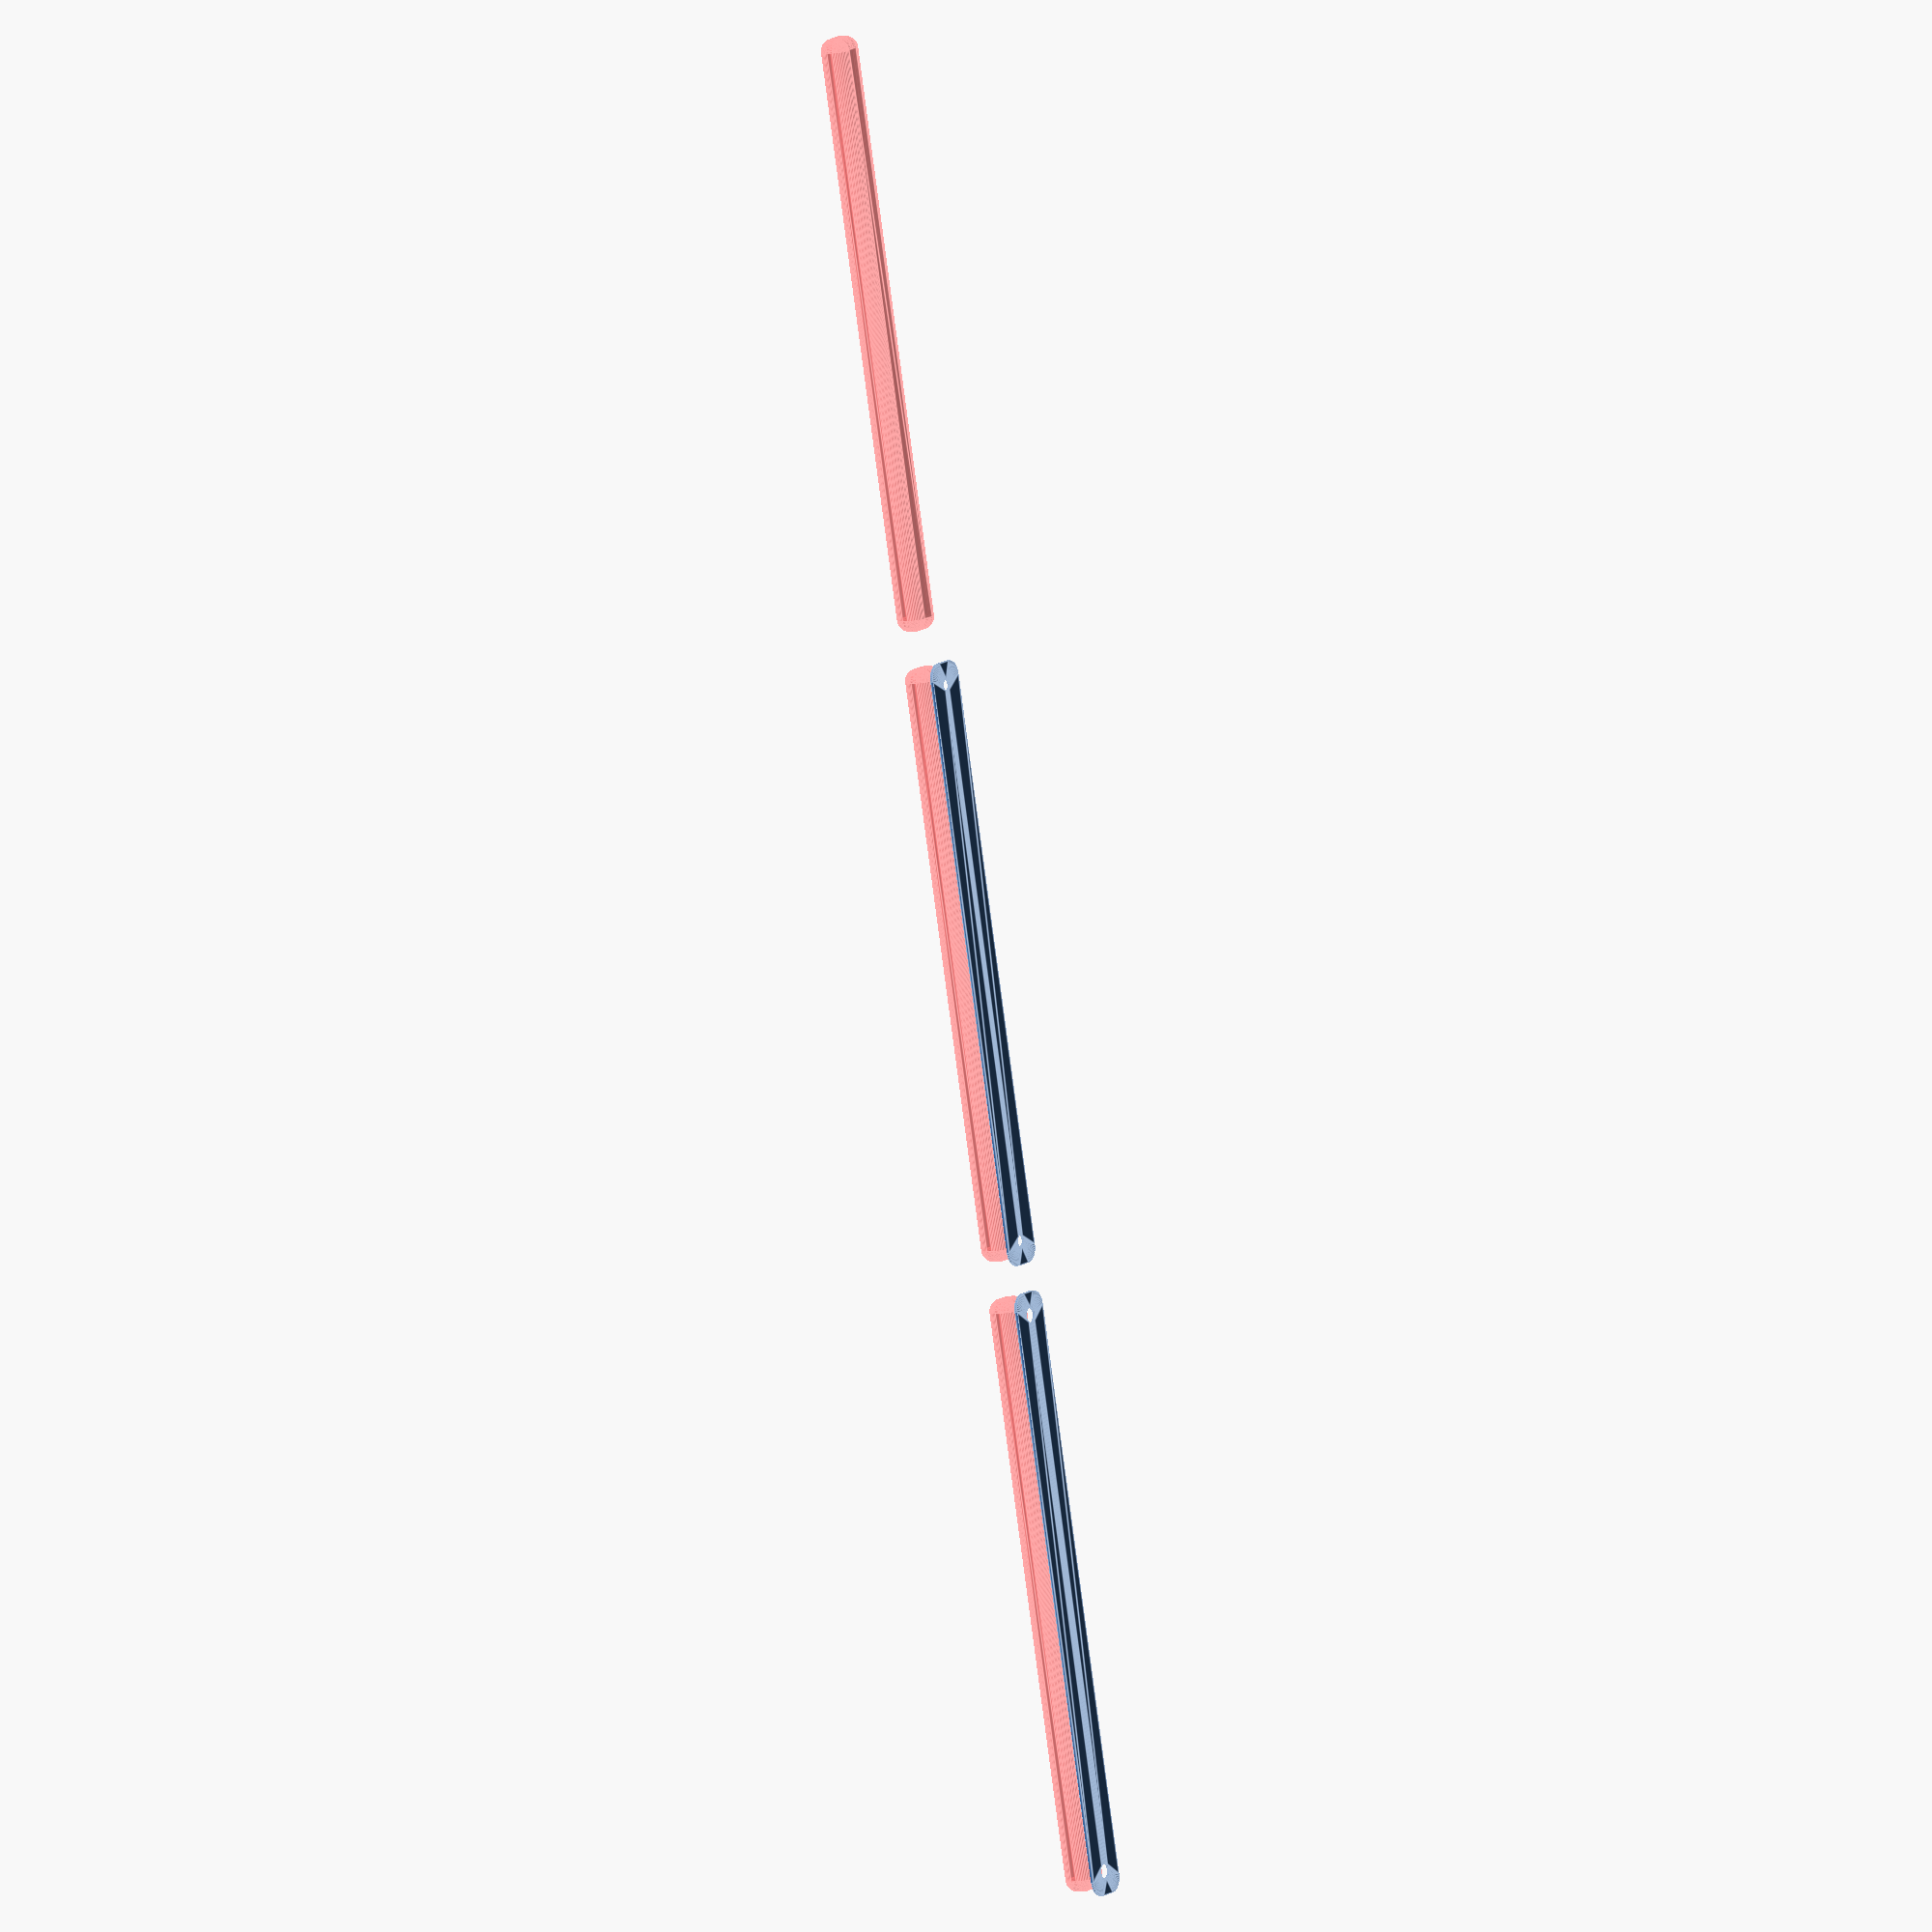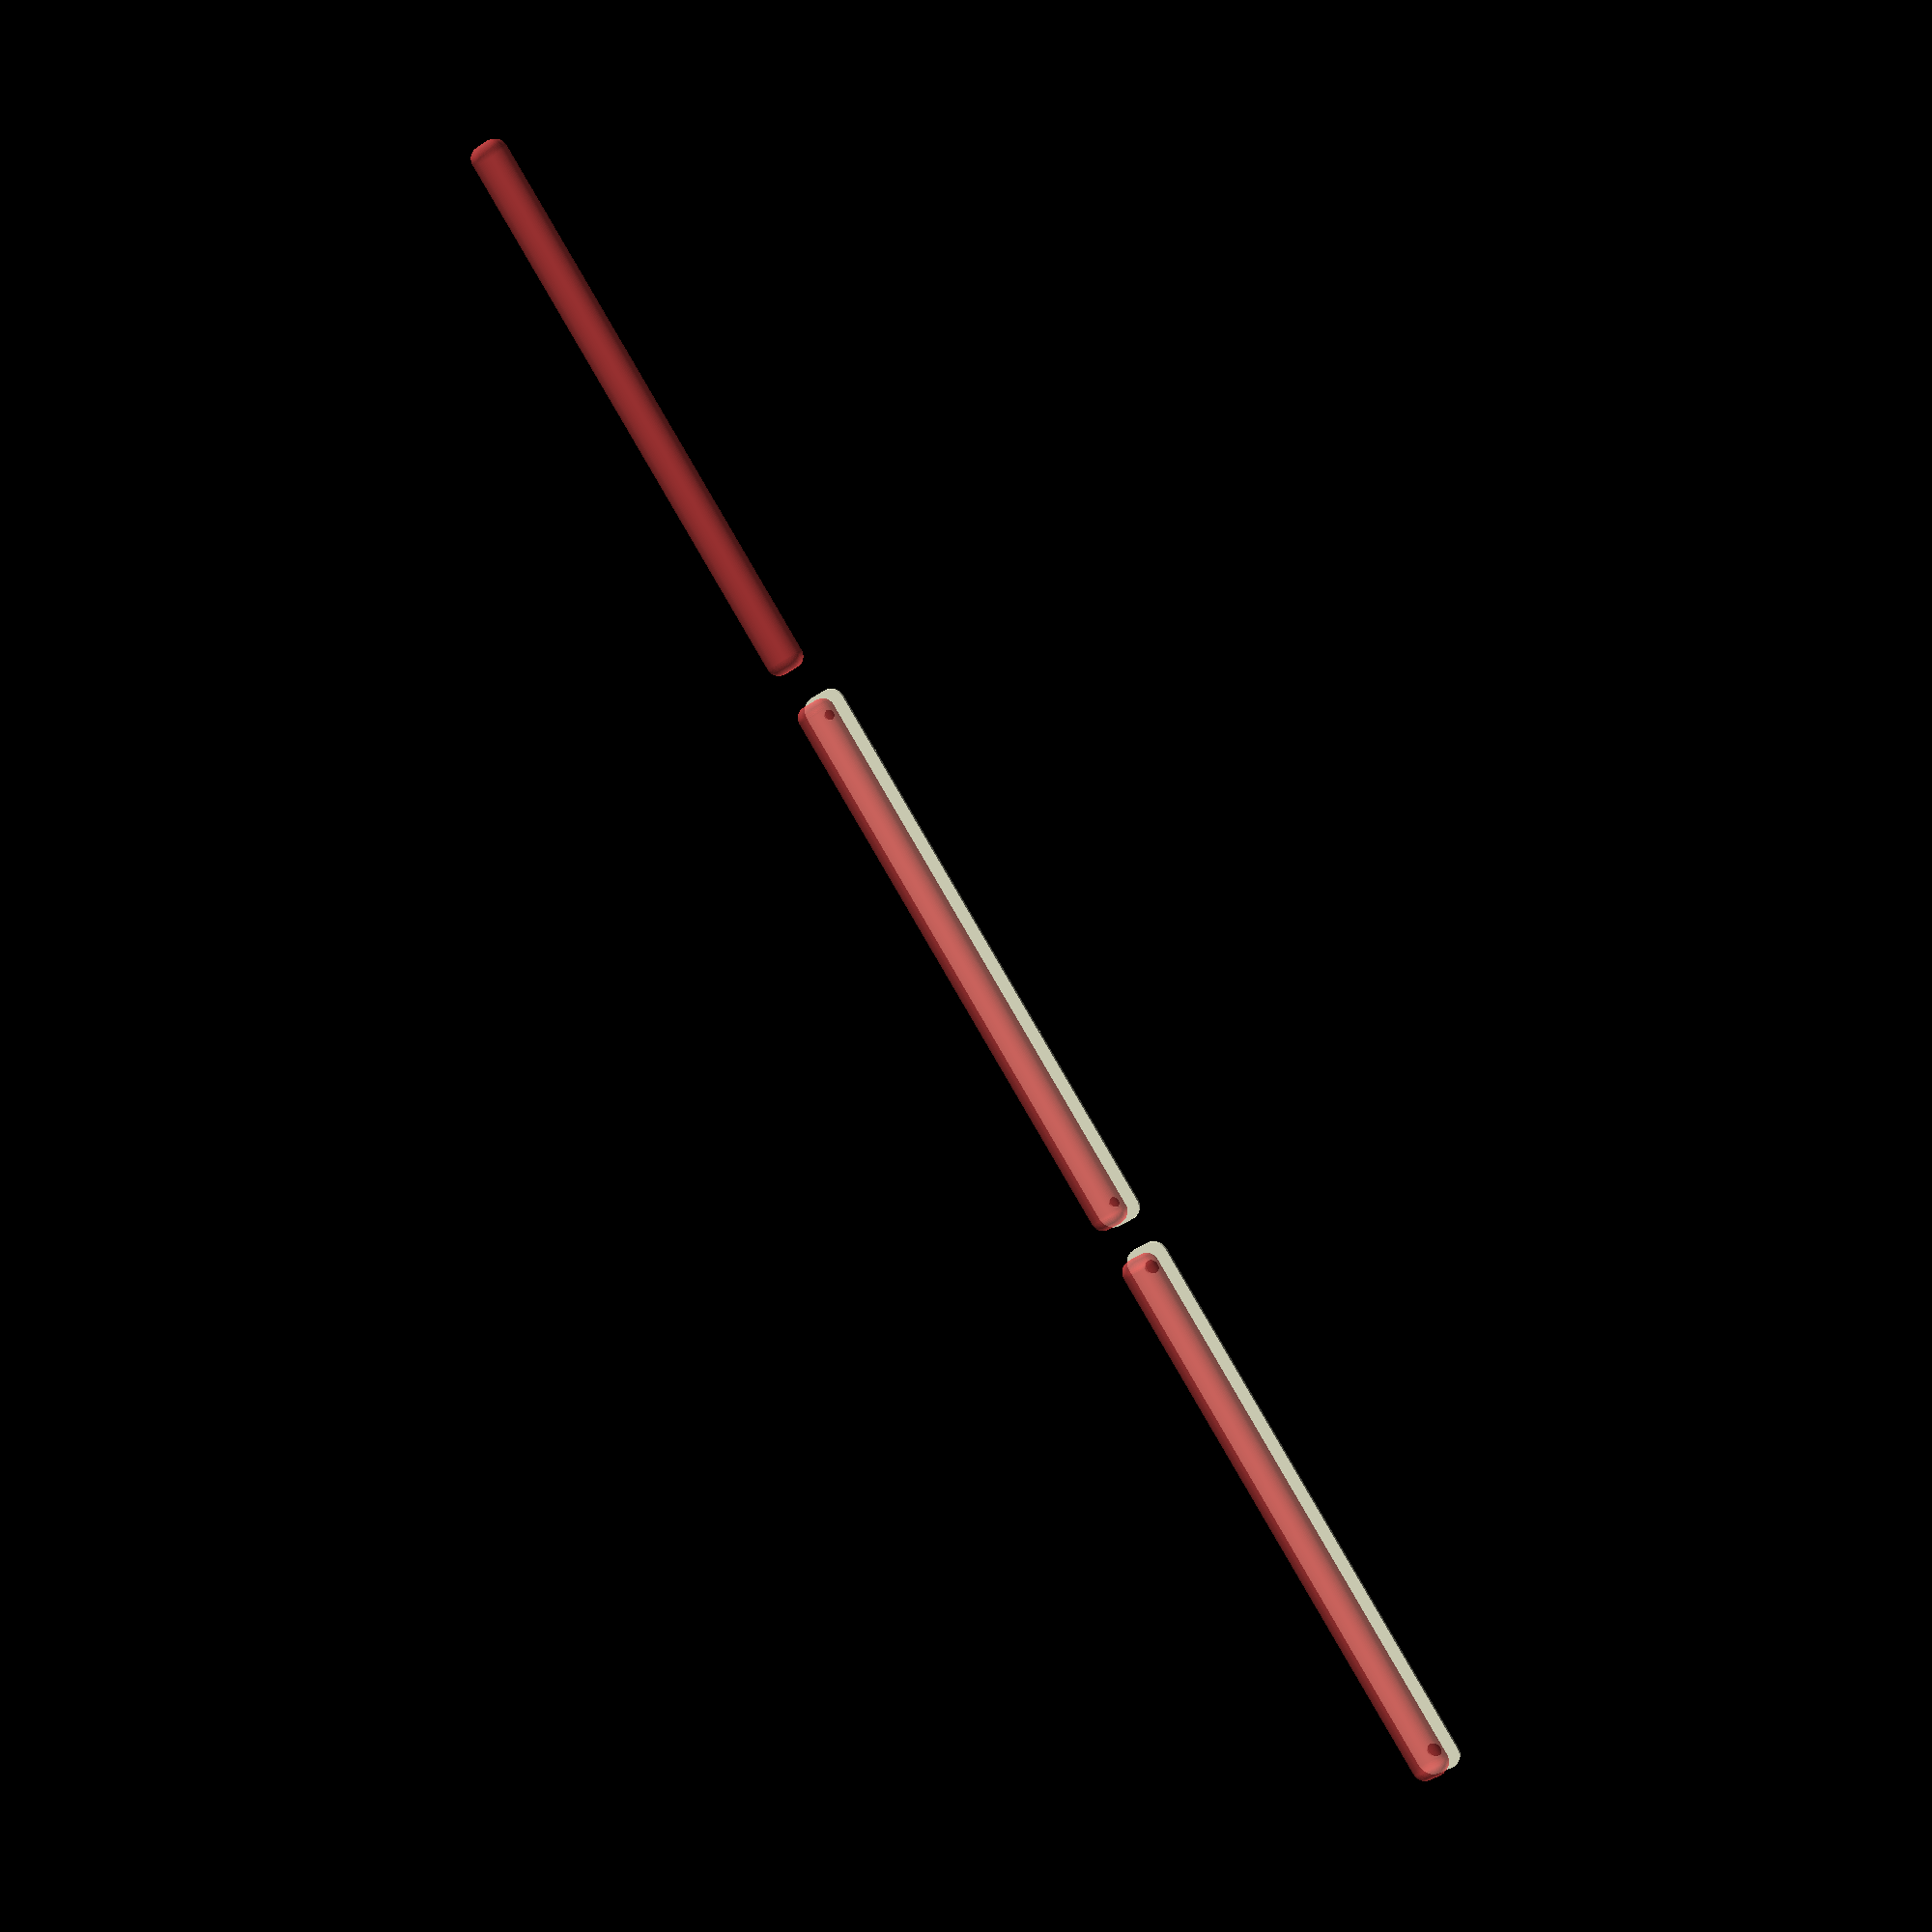
<openscad>
$fn = 50;


union() {
	translate(v = [0, 0, 0]) {
		projection() {
			intersection() {
				translate(v = [-500, -500, -3.0000000000]) {
					cube(size = [1000, 1000, 0.1000000000]);
				}
				difference() {
					union() {
						hull() {
							translate(v = [-2.5000000000, 92.5000000000, 0]) {
								cylinder(h = 9, r = 5);
							}
							translate(v = [2.5000000000, 92.5000000000, 0]) {
								cylinder(h = 9, r = 5);
							}
							translate(v = [-2.5000000000, -92.5000000000, 0]) {
								cylinder(h = 9, r = 5);
							}
							translate(v = [2.5000000000, -92.5000000000, 0]) {
								cylinder(h = 9, r = 5);
							}
						}
					}
					union() {
						translate(v = [0.0000000000, -90.0000000000, 2]) {
							rotate(a = [0, 0, 0]) {
								difference() {
									union() {
										translate(v = [0, 0, -1.7000000000]) {
											cylinder(h = 1.7000000000, r1 = 1.5000000000, r2 = 2.4000000000);
										}
										cylinder(h = 250, r = 2.4000000000);
										translate(v = [0, 0, -6.0000000000]) {
											cylinder(h = 6, r = 1.5000000000);
										}
										translate(v = [0, 0, -6.0000000000]) {
											cylinder(h = 6, r = 1.8000000000);
										}
										translate(v = [0, 0, -6.0000000000]) {
											cylinder(h = 6, r = 1.5000000000);
										}
									}
									union();
								}
							}
						}
						translate(v = [0.0000000000, -90.0000000000, 2]) {
							rotate(a = [0, 0, 0]) {
								difference() {
									union() {
										translate(v = [0, 0, -1.7000000000]) {
											cylinder(h = 1.7000000000, r1 = 1.5000000000, r2 = 2.4000000000);
										}
										cylinder(h = 250, r = 2.4000000000);
										translate(v = [0, 0, -6.0000000000]) {
											cylinder(h = 6, r = 1.5000000000);
										}
										translate(v = [0, 0, -6.0000000000]) {
											cylinder(h = 6, r = 1.8000000000);
										}
										translate(v = [0, 0, -6.0000000000]) {
											cylinder(h = 6, r = 1.5000000000);
										}
									}
									union();
								}
							}
						}
						translate(v = [0.0000000000, 90.0000000000, 2]) {
							rotate(a = [0, 0, 0]) {
								difference() {
									union() {
										translate(v = [0, 0, -1.7000000000]) {
											cylinder(h = 1.7000000000, r1 = 1.5000000000, r2 = 2.4000000000);
										}
										cylinder(h = 250, r = 2.4000000000);
										translate(v = [0, 0, -6.0000000000]) {
											cylinder(h = 6, r = 1.5000000000);
										}
										translate(v = [0, 0, -6.0000000000]) {
											cylinder(h = 6, r = 1.8000000000);
										}
										translate(v = [0, 0, -6.0000000000]) {
											cylinder(h = 6, r = 1.5000000000);
										}
									}
									union();
								}
							}
						}
						translate(v = [0.0000000000, 90.0000000000, 2]) {
							rotate(a = [0, 0, 0]) {
								difference() {
									union() {
										translate(v = [0, 0, -1.7000000000]) {
											cylinder(h = 1.7000000000, r1 = 1.5000000000, r2 = 2.4000000000);
										}
										cylinder(h = 250, r = 2.4000000000);
										translate(v = [0, 0, -6.0000000000]) {
											cylinder(h = 6, r = 1.5000000000);
										}
										translate(v = [0, 0, -6.0000000000]) {
											cylinder(h = 6, r = 1.8000000000);
										}
										translate(v = [0, 0, -6.0000000000]) {
											cylinder(h = 6, r = 1.5000000000);
										}
									}
									union();
								}
							}
						}
						translate(v = [0, 0, 3]) {
							#hull() {
								union() {
									translate(v = [-2.0000000000, 92.0000000000, 4]) {
										cylinder(h = 2, r = 4);
									}
									translate(v = [-2.0000000000, 92.0000000000, 4]) {
										sphere(r = 4);
									}
									translate(v = [-2.0000000000, 92.0000000000, 6]) {
										sphere(r = 4);
									}
								}
								union() {
									translate(v = [2.0000000000, 92.0000000000, 4]) {
										cylinder(h = 2, r = 4);
									}
									translate(v = [2.0000000000, 92.0000000000, 4]) {
										sphere(r = 4);
									}
									translate(v = [2.0000000000, 92.0000000000, 6]) {
										sphere(r = 4);
									}
								}
								union() {
									translate(v = [-2.0000000000, -92.0000000000, 4]) {
										cylinder(h = 2, r = 4);
									}
									translate(v = [-2.0000000000, -92.0000000000, 4]) {
										sphere(r = 4);
									}
									translate(v = [-2.0000000000, -92.0000000000, 6]) {
										sphere(r = 4);
									}
								}
								union() {
									translate(v = [2.0000000000, -92.0000000000, 4]) {
										cylinder(h = 2, r = 4);
									}
									translate(v = [2.0000000000, -92.0000000000, 4]) {
										sphere(r = 4);
									}
									translate(v = [2.0000000000, -92.0000000000, 6]) {
										sphere(r = 4);
									}
								}
							}
						}
					}
				}
			}
		}
	}
	translate(v = [0, 204, 0]) {
		projection() {
			intersection() {
				translate(v = [-500, -500, 0.0000000000]) {
					cube(size = [1000, 1000, 0.1000000000]);
				}
				difference() {
					union() {
						hull() {
							translate(v = [-2.5000000000, 92.5000000000, 0]) {
								cylinder(h = 9, r = 5);
							}
							translate(v = [2.5000000000, 92.5000000000, 0]) {
								cylinder(h = 9, r = 5);
							}
							translate(v = [-2.5000000000, -92.5000000000, 0]) {
								cylinder(h = 9, r = 5);
							}
							translate(v = [2.5000000000, -92.5000000000, 0]) {
								cylinder(h = 9, r = 5);
							}
						}
					}
					union() {
						translate(v = [0.0000000000, -90.0000000000, 2]) {
							rotate(a = [0, 0, 0]) {
								difference() {
									union() {
										translate(v = [0, 0, -1.7000000000]) {
											cylinder(h = 1.7000000000, r1 = 1.5000000000, r2 = 2.4000000000);
										}
										cylinder(h = 250, r = 2.4000000000);
										translate(v = [0, 0, -6.0000000000]) {
											cylinder(h = 6, r = 1.5000000000);
										}
										translate(v = [0, 0, -6.0000000000]) {
											cylinder(h = 6, r = 1.8000000000);
										}
										translate(v = [0, 0, -6.0000000000]) {
											cylinder(h = 6, r = 1.5000000000);
										}
									}
									union();
								}
							}
						}
						translate(v = [0.0000000000, -90.0000000000, 2]) {
							rotate(a = [0, 0, 0]) {
								difference() {
									union() {
										translate(v = [0, 0, -1.7000000000]) {
											cylinder(h = 1.7000000000, r1 = 1.5000000000, r2 = 2.4000000000);
										}
										cylinder(h = 250, r = 2.4000000000);
										translate(v = [0, 0, -6.0000000000]) {
											cylinder(h = 6, r = 1.5000000000);
										}
										translate(v = [0, 0, -6.0000000000]) {
											cylinder(h = 6, r = 1.8000000000);
										}
										translate(v = [0, 0, -6.0000000000]) {
											cylinder(h = 6, r = 1.5000000000);
										}
									}
									union();
								}
							}
						}
						translate(v = [0.0000000000, 90.0000000000, 2]) {
							rotate(a = [0, 0, 0]) {
								difference() {
									union() {
										translate(v = [0, 0, -1.7000000000]) {
											cylinder(h = 1.7000000000, r1 = 1.5000000000, r2 = 2.4000000000);
										}
										cylinder(h = 250, r = 2.4000000000);
										translate(v = [0, 0, -6.0000000000]) {
											cylinder(h = 6, r = 1.5000000000);
										}
										translate(v = [0, 0, -6.0000000000]) {
											cylinder(h = 6, r = 1.8000000000);
										}
										translate(v = [0, 0, -6.0000000000]) {
											cylinder(h = 6, r = 1.5000000000);
										}
									}
									union();
								}
							}
						}
						translate(v = [0.0000000000, 90.0000000000, 2]) {
							rotate(a = [0, 0, 0]) {
								difference() {
									union() {
										translate(v = [0, 0, -1.7000000000]) {
											cylinder(h = 1.7000000000, r1 = 1.5000000000, r2 = 2.4000000000);
										}
										cylinder(h = 250, r = 2.4000000000);
										translate(v = [0, 0, -6.0000000000]) {
											cylinder(h = 6, r = 1.5000000000);
										}
										translate(v = [0, 0, -6.0000000000]) {
											cylinder(h = 6, r = 1.8000000000);
										}
										translate(v = [0, 0, -6.0000000000]) {
											cylinder(h = 6, r = 1.5000000000);
										}
									}
									union();
								}
							}
						}
						translate(v = [0, 0, 3]) {
							#hull() {
								union() {
									translate(v = [-2.0000000000, 92.0000000000, 4]) {
										cylinder(h = 2, r = 4);
									}
									translate(v = [-2.0000000000, 92.0000000000, 4]) {
										sphere(r = 4);
									}
									translate(v = [-2.0000000000, 92.0000000000, 6]) {
										sphere(r = 4);
									}
								}
								union() {
									translate(v = [2.0000000000, 92.0000000000, 4]) {
										cylinder(h = 2, r = 4);
									}
									translate(v = [2.0000000000, 92.0000000000, 4]) {
										sphere(r = 4);
									}
									translate(v = [2.0000000000, 92.0000000000, 6]) {
										sphere(r = 4);
									}
								}
								union() {
									translate(v = [-2.0000000000, -92.0000000000, 4]) {
										cylinder(h = 2, r = 4);
									}
									translate(v = [-2.0000000000, -92.0000000000, 4]) {
										sphere(r = 4);
									}
									translate(v = [-2.0000000000, -92.0000000000, 6]) {
										sphere(r = 4);
									}
								}
								union() {
									translate(v = [2.0000000000, -92.0000000000, 4]) {
										cylinder(h = 2, r = 4);
									}
									translate(v = [2.0000000000, -92.0000000000, 4]) {
										sphere(r = 4);
									}
									translate(v = [2.0000000000, -92.0000000000, 6]) {
										sphere(r = 4);
									}
								}
							}
						}
					}
				}
			}
		}
	}
	translate(v = [0, 408, 0]) {
		projection() {
			intersection() {
				translate(v = [-500, -500, 3.0000000000]) {
					cube(size = [1000, 1000, 0.1000000000]);
				}
				difference() {
					union() {
						hull() {
							translate(v = [-2.5000000000, 92.5000000000, 0]) {
								cylinder(h = 9, r = 5);
							}
							translate(v = [2.5000000000, 92.5000000000, 0]) {
								cylinder(h = 9, r = 5);
							}
							translate(v = [-2.5000000000, -92.5000000000, 0]) {
								cylinder(h = 9, r = 5);
							}
							translate(v = [2.5000000000, -92.5000000000, 0]) {
								cylinder(h = 9, r = 5);
							}
						}
					}
					union() {
						translate(v = [0.0000000000, -90.0000000000, 2]) {
							rotate(a = [0, 0, 0]) {
								difference() {
									union() {
										translate(v = [0, 0, -1.7000000000]) {
											cylinder(h = 1.7000000000, r1 = 1.5000000000, r2 = 2.4000000000);
										}
										cylinder(h = 250, r = 2.4000000000);
										translate(v = [0, 0, -6.0000000000]) {
											cylinder(h = 6, r = 1.5000000000);
										}
										translate(v = [0, 0, -6.0000000000]) {
											cylinder(h = 6, r = 1.8000000000);
										}
										translate(v = [0, 0, -6.0000000000]) {
											cylinder(h = 6, r = 1.5000000000);
										}
									}
									union();
								}
							}
						}
						translate(v = [0.0000000000, -90.0000000000, 2]) {
							rotate(a = [0, 0, 0]) {
								difference() {
									union() {
										translate(v = [0, 0, -1.7000000000]) {
											cylinder(h = 1.7000000000, r1 = 1.5000000000, r2 = 2.4000000000);
										}
										cylinder(h = 250, r = 2.4000000000);
										translate(v = [0, 0, -6.0000000000]) {
											cylinder(h = 6, r = 1.5000000000);
										}
										translate(v = [0, 0, -6.0000000000]) {
											cylinder(h = 6, r = 1.8000000000);
										}
										translate(v = [0, 0, -6.0000000000]) {
											cylinder(h = 6, r = 1.5000000000);
										}
									}
									union();
								}
							}
						}
						translate(v = [0.0000000000, 90.0000000000, 2]) {
							rotate(a = [0, 0, 0]) {
								difference() {
									union() {
										translate(v = [0, 0, -1.7000000000]) {
											cylinder(h = 1.7000000000, r1 = 1.5000000000, r2 = 2.4000000000);
										}
										cylinder(h = 250, r = 2.4000000000);
										translate(v = [0, 0, -6.0000000000]) {
											cylinder(h = 6, r = 1.5000000000);
										}
										translate(v = [0, 0, -6.0000000000]) {
											cylinder(h = 6, r = 1.8000000000);
										}
										translate(v = [0, 0, -6.0000000000]) {
											cylinder(h = 6, r = 1.5000000000);
										}
									}
									union();
								}
							}
						}
						translate(v = [0.0000000000, 90.0000000000, 2]) {
							rotate(a = [0, 0, 0]) {
								difference() {
									union() {
										translate(v = [0, 0, -1.7000000000]) {
											cylinder(h = 1.7000000000, r1 = 1.5000000000, r2 = 2.4000000000);
										}
										cylinder(h = 250, r = 2.4000000000);
										translate(v = [0, 0, -6.0000000000]) {
											cylinder(h = 6, r = 1.5000000000);
										}
										translate(v = [0, 0, -6.0000000000]) {
											cylinder(h = 6, r = 1.8000000000);
										}
										translate(v = [0, 0, -6.0000000000]) {
											cylinder(h = 6, r = 1.5000000000);
										}
									}
									union();
								}
							}
						}
						translate(v = [0, 0, 3]) {
							#hull() {
								union() {
									translate(v = [-2.0000000000, 92.0000000000, 4]) {
										cylinder(h = 2, r = 4);
									}
									translate(v = [-2.0000000000, 92.0000000000, 4]) {
										sphere(r = 4);
									}
									translate(v = [-2.0000000000, 92.0000000000, 6]) {
										sphere(r = 4);
									}
								}
								union() {
									translate(v = [2.0000000000, 92.0000000000, 4]) {
										cylinder(h = 2, r = 4);
									}
									translate(v = [2.0000000000, 92.0000000000, 4]) {
										sphere(r = 4);
									}
									translate(v = [2.0000000000, 92.0000000000, 6]) {
										sphere(r = 4);
									}
								}
								union() {
									translate(v = [-2.0000000000, -92.0000000000, 4]) {
										cylinder(h = 2, r = 4);
									}
									translate(v = [-2.0000000000, -92.0000000000, 4]) {
										sphere(r = 4);
									}
									translate(v = [-2.0000000000, -92.0000000000, 6]) {
										sphere(r = 4);
									}
								}
								union() {
									translate(v = [2.0000000000, -92.0000000000, 4]) {
										cylinder(h = 2, r = 4);
									}
									translate(v = [2.0000000000, -92.0000000000, 4]) {
										sphere(r = 4);
									}
									translate(v = [2.0000000000, -92.0000000000, 6]) {
										sphere(r = 4);
									}
								}
							}
						}
					}
				}
			}
		}
	}
}
</openscad>
<views>
elev=183.0 azim=13.6 roll=56.1 proj=o view=edges
elev=344.3 azim=147.1 roll=21.8 proj=p view=solid
</views>
